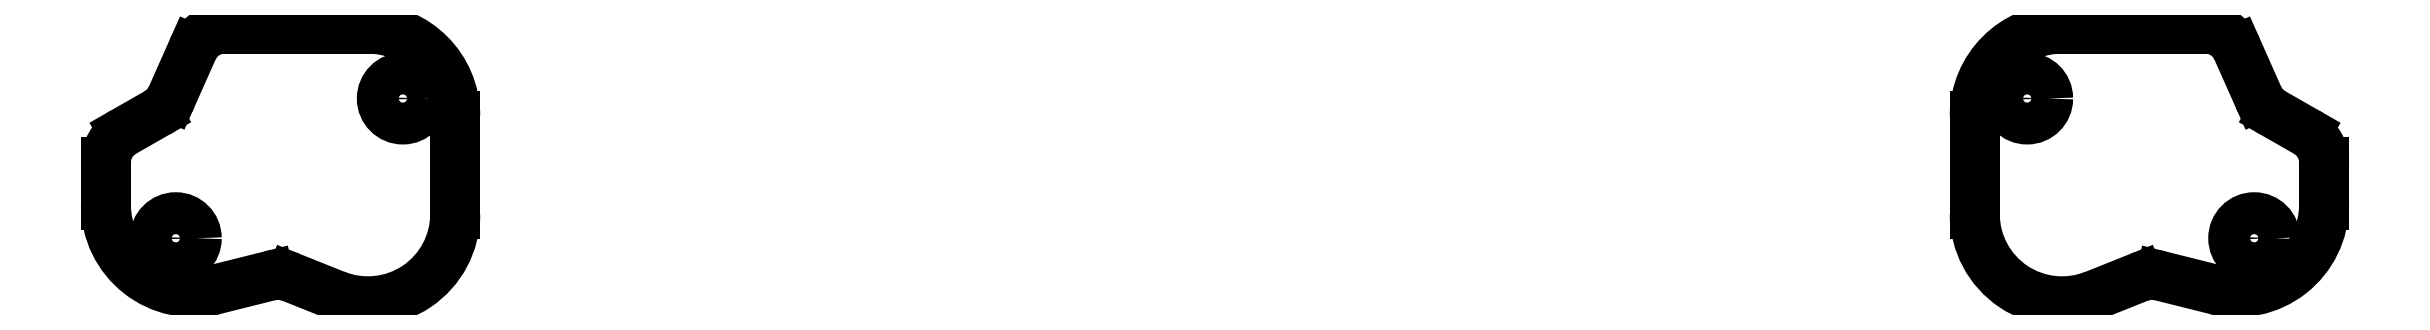
<metadata>
{"format":"dxf","ext":"dxf","renderer":"ezdxf+matplotlib","layout":"modelspace","background":"white","min_lineweight":24,"dpi":150}
</metadata>
<code>
0
SECTION
2
ENTITIES
0
LINE
8
0
10
46
20
-2.115
11
46
21
3.5
0
LINE
8
0
10
51
20
8.5
11
59.2
21
8.5
0
LINE
8
0
10
61.03
20
7.312
11
62.23
21
4.599
0
LINE
8
0
10
63.07
20
3.675
11
64.99
21
2.576
0
LINE
8
0
10
66
20
0.8394
11
66
21
-1.596
0
LINE
8
0
10
59.79
20
-6.447
11
56.63
21
-5.657
0
LINE
8
0
10
55.4
20
-5.74
11
52.86
21
-6.757
0
LINE
8
0
10
-41
20
-2.115
11
-41
21
3.5
0
LINE
8
0
10
-46
20
8.5
11
-54.2
21
8.5
0
LINE
8
0
10
-56.03
20
7.312
11
-57.23
21
4.599
0
LINE
8
0
10
-58.07
20
3.675
11
-59.99
21
2.576
0
LINE
8
0
10
-61
20
0.8394
11
-61
21
-1.596
0
LINE
8
0
10
-54.79
20
-6.447
11
-51.63
21
-5.657
0
LINE
8
0
10
-50.4
20
-5.74
11
-47.86
21
-6.757
0
ARC
8
0
10
51
20
3.5
40
5
50
90
51
180
0
ARC
8
0
10
61
20
-1.596
40
5
50
256
51
0
0
ARC
8
0
10
51
20
-2.115
40
5
50
180
51
291.8
0
ARC
8
0
10
-46
20
3.5
40
5
50
0
51
90
0
ARC
8
0
10
-56
20
-1.596
40
5
50
180
51
284
0
ARC
8
0
10
-46
20
-2.115
40
5
50
248.2
51
0
0
ARC
8
0
10
59.2
20
6.5
40
2
50
23.96
51
90
0
ARC
8
0
10
64.06
20
5.411
40
2
50
204
51
240.3
0
ARC
8
0
10
64
20
0.8394
40
2
50
0
51
60.26
0
ARC
8
0
10
56.14
20
-7.597
40
2
50
75.96
51
111.8
0
ARC
8
0
10
52.11
20
-4.9
40
2
50
291.8
51
291.8
0
ARC
8
0
10
-54.2
20
6.5
40
2
50
90
51
156
0
ARC
8
0
10
-59.06
20
5.411
40
2
50
299.7
51
336
0
ARC
8
0
10
-59
20
0.8394
40
2
50
119.7
51
180
0
ARC
8
0
10
-51.14
20
-7.597
40
2
50
68.2
51
104
0
ARC
8
0
10
-47.11
20
-4.9
40
2
50
248.2
51
248.2
0
CIRCLE
8
0
10
49
20
4.5
40
1.2
0
CIRCLE
8
0
10
-44
20
4.5
40
1.2
0
CIRCLE
8
0
10
62
20
-3.5
40
1.2
0
CIRCLE
8
0
10
-57
20
-3.5
40
1.2
0
ENDSEC
0
EOF

</code>
